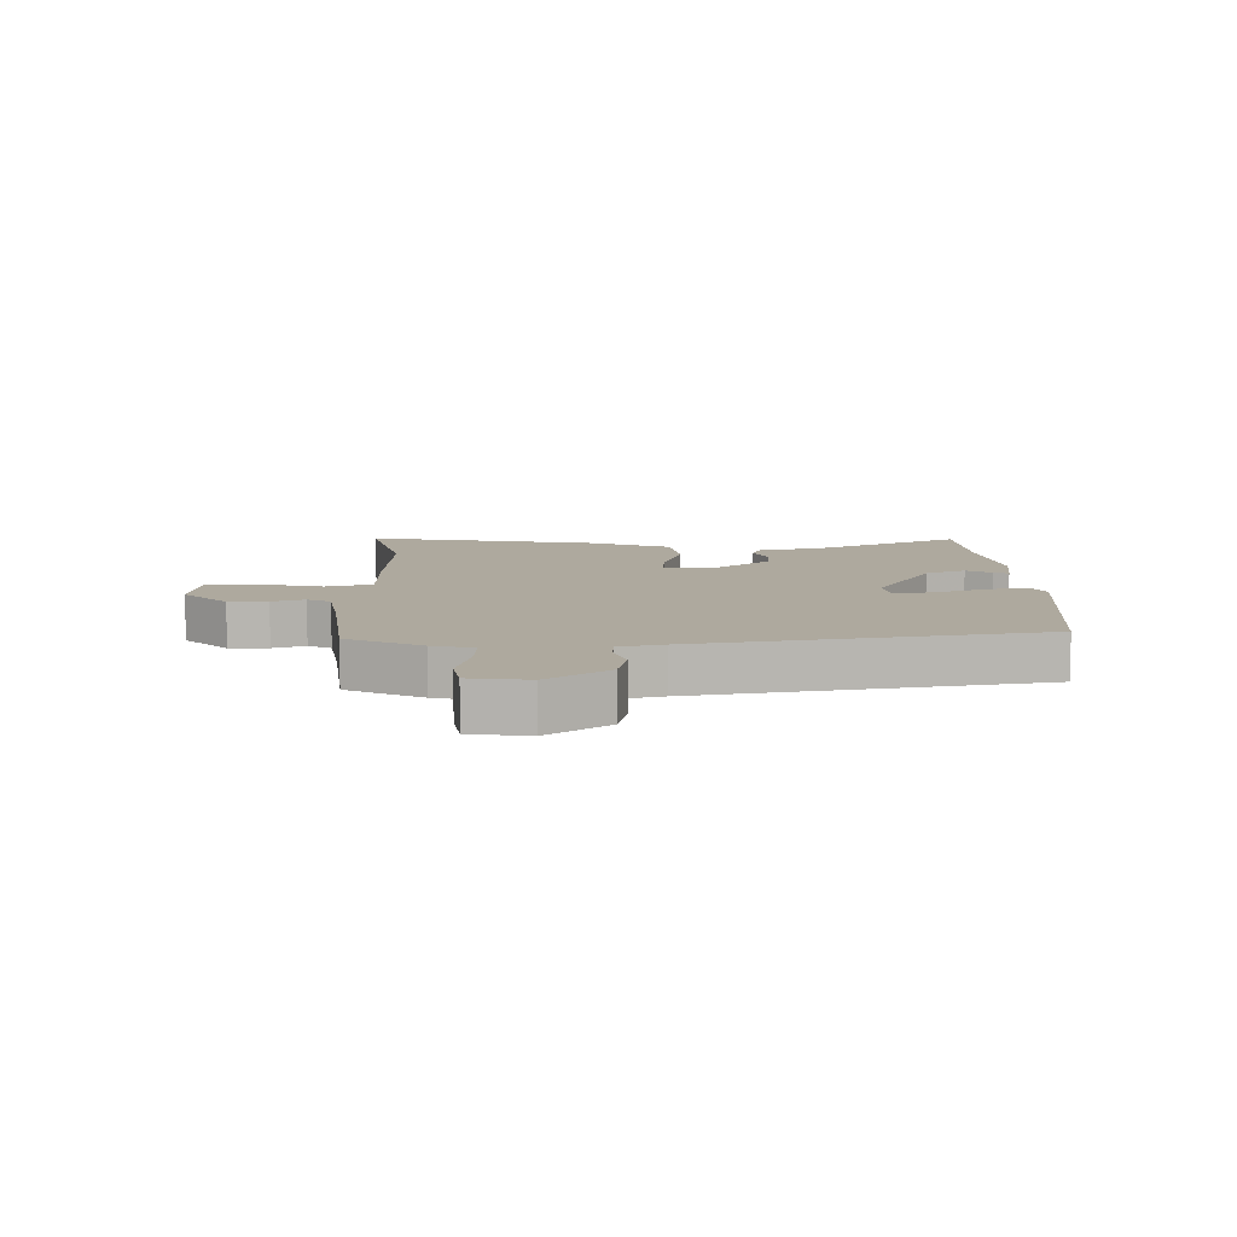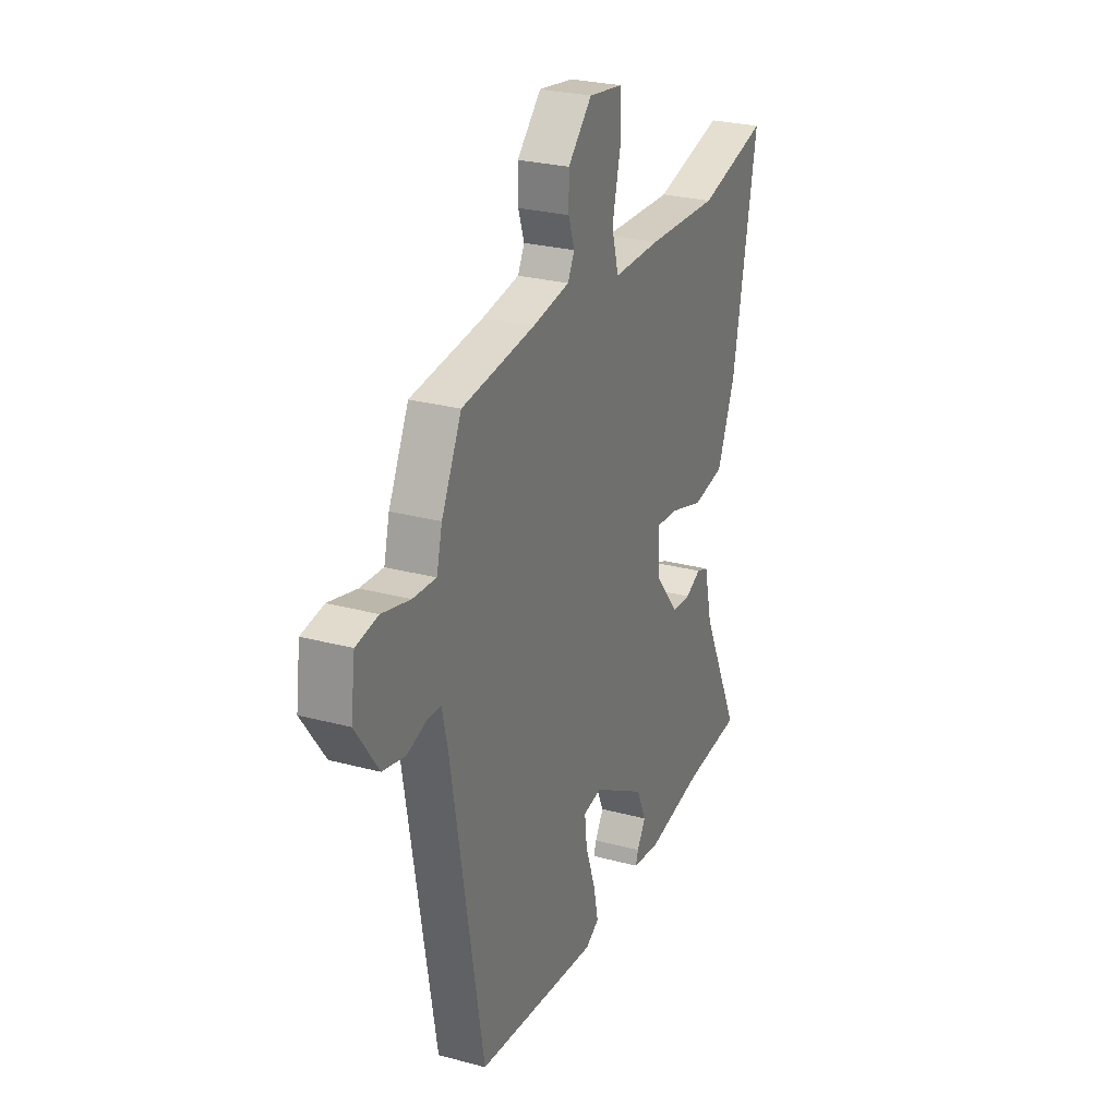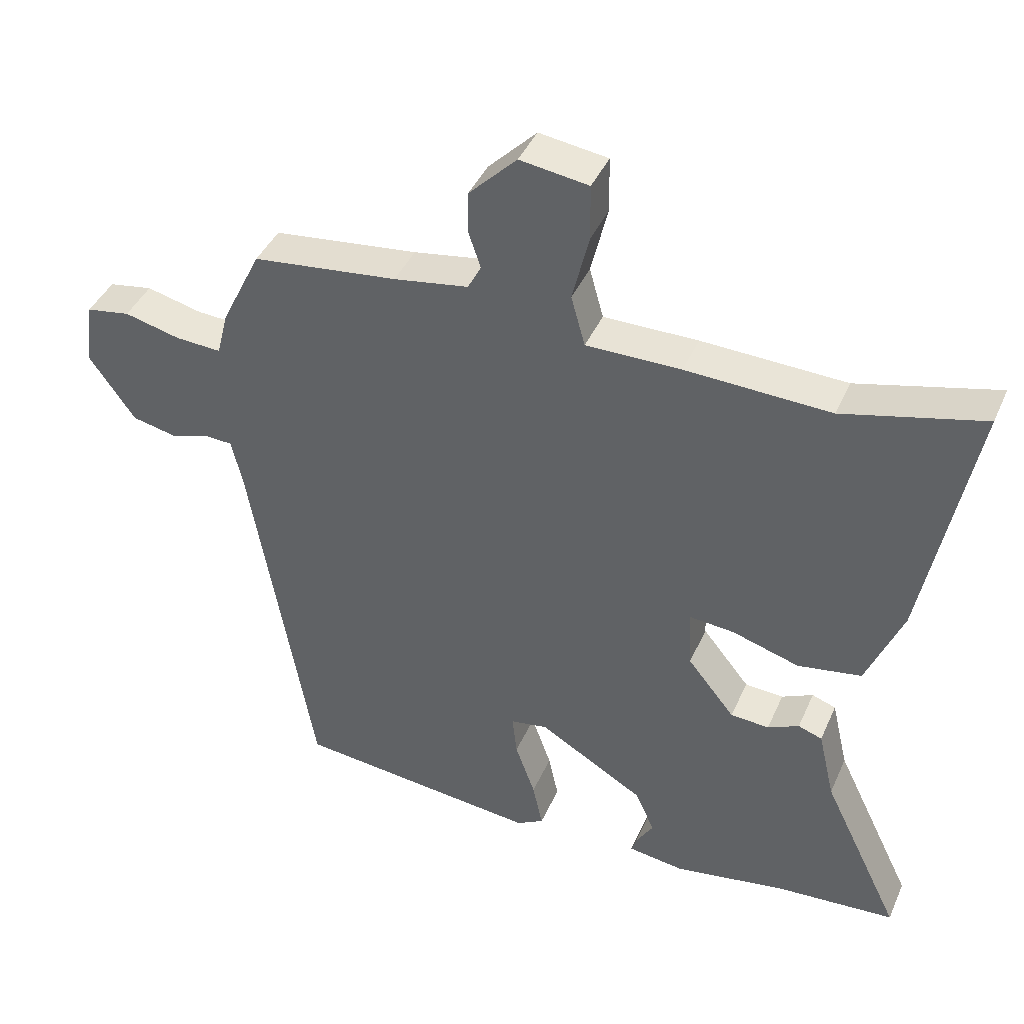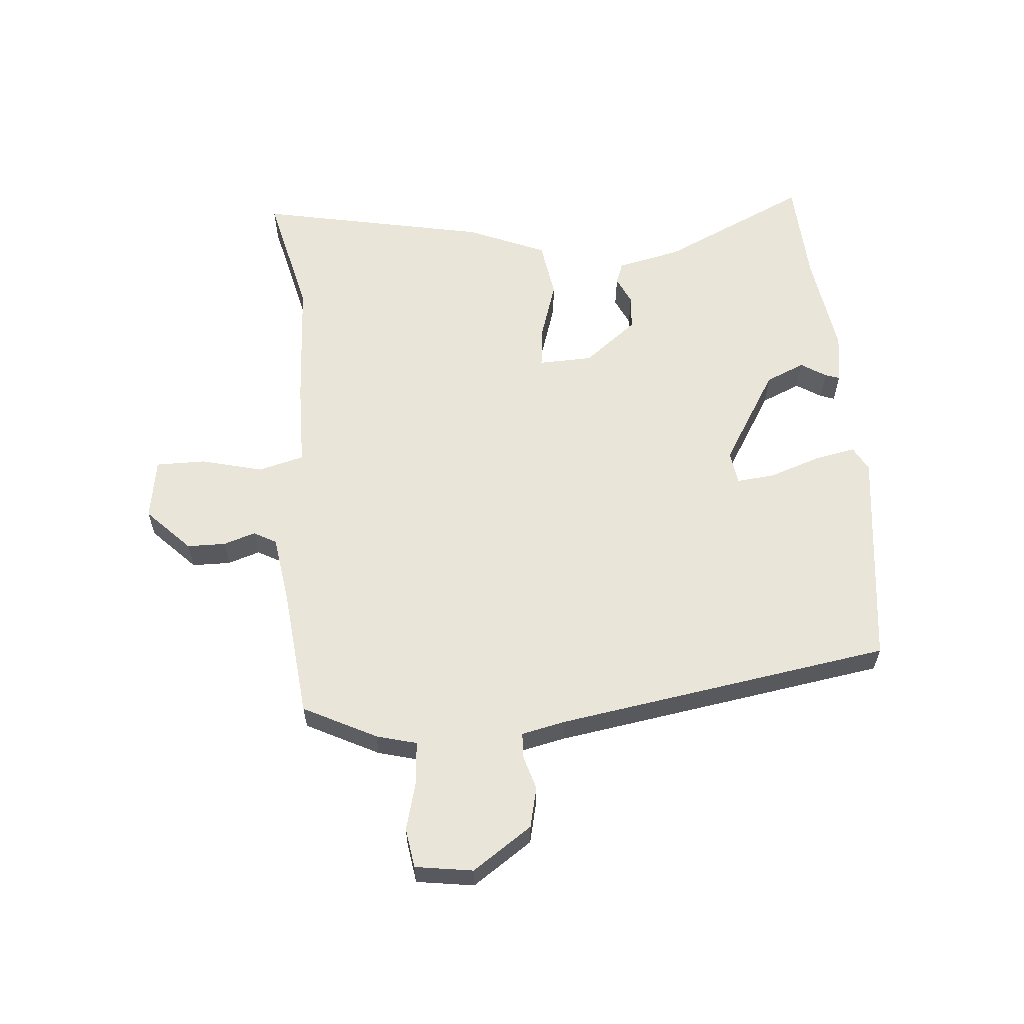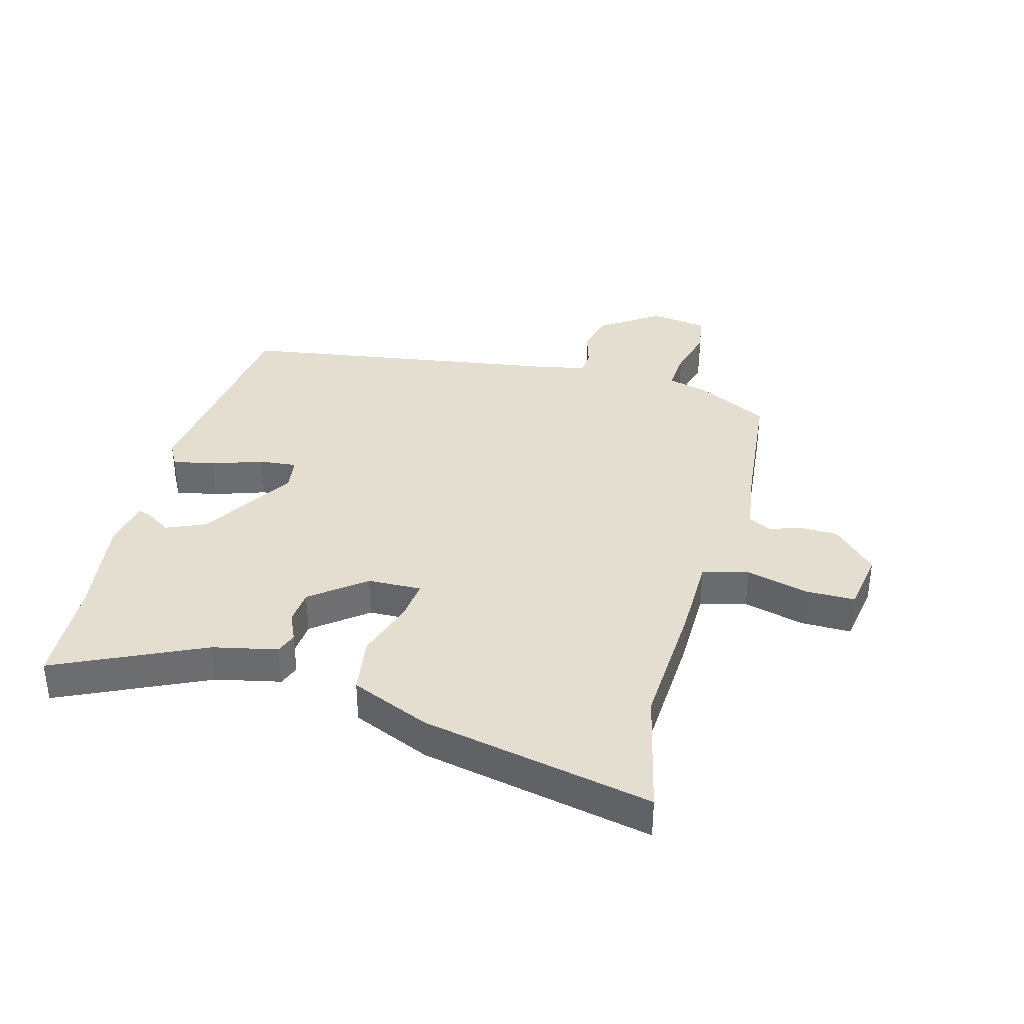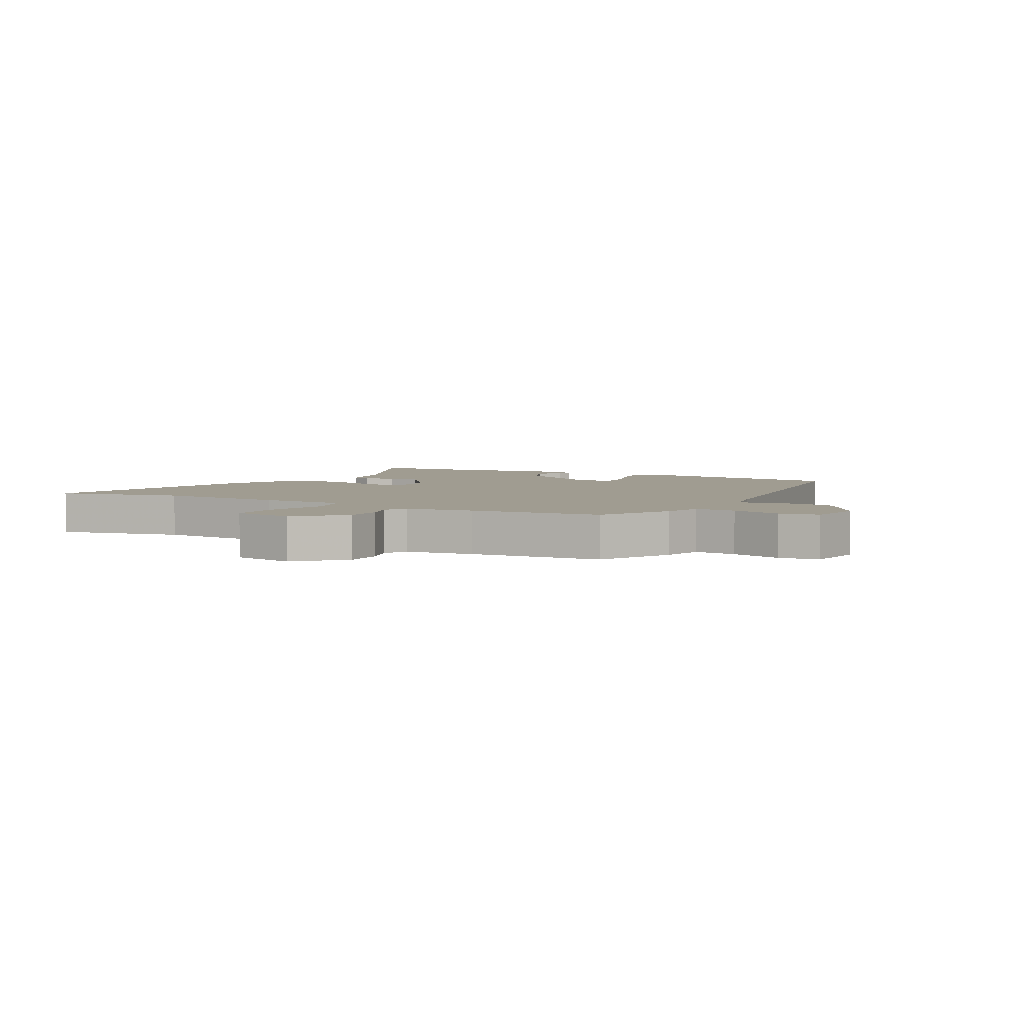
<metadata>
{"format":"obj","ext":"obj","renderer":"f3d","projection":"perspective","resolution":1024,"background":"white","views":[{"elev":9.1,"azim":88.9,"up":"+Y"},{"elev":26.7,"azim":112.8,"up":"+Z"},{"elev":41.5,"azim":-157.5,"up":"+Z"},{"elev":59.7,"azim":85.9,"up":"+Y"},{"elev":36.4,"azim":-74.0,"up":"+Y"},{"elev":4.3,"azim":30.2,"up":"+Y"}]}
</metadata>
<code>
v 0.432 0.07 -0.507
v 0.063 0.07 -0.547
v 0.022 0.07 -0.524
v 0.037 0.07 -0.454
v 0.067 0.07 -0.37
v 0.074 0.07 -0.307
v 0.018 0.07 -0.298
v -0.141 0.07 -0.392
v -0.17 0.07 -0.457
v -0.144 0.07 -0.499
v -0.136 0.07 -0.523
v -0.22 0.07 -0.535
v -0.392 0.07 -0.507
v -0.569 0.07 -0.495
v -0.451 0.07 -0.251
v -0.426 0.07 -0.144
v -0.39 0.07 -0.131
v -0.343 0.07 -0.153
v -0.285 0.07 -0.149
v -0.214 0.07 -0.061
v -0.21 0.07 0.029
v -0.277 0.07 0.023
v -0.378 0.07 -0.008
v -0.474 0.07 0.008
v -0.528 0.07 0.14
v -0.601 0.07 0.525
v -0.392 0.07 0.473
v -0.175 0.07 0.482
v -0.033 0.07 0.482
v -0.012 0.07 0.558
v -0.037 0.07 0.661
v -0.036 0.07 0.744
v 0.067 0.07 0.759
v 0.139 0.07 0.687
v 0.139 0.07 0.623
v 0.121 0.07 0.57
v 0.141 0.07 0.532
v 0.253 0.07 0.514
v 0.471 0.07 0.489
v 0.531 0.07 0.367
v 0.548 0.07 0.3
v 0.617 0.07 0.304
v 0.701 0.07 0.325
v 0.767 0.07 0.314
v 0.78 0.07 0.218
v 0.711 0.07 0.12
v 0.643 0.07 0.105
v 0.585 0.07 0.123
v 0.544 0.07 0.121
v 0.527 0.07 0.048
v 0.432 0 -0.507
v 0.063 0 -0.547
v 0.022 0 -0.524
v 0.037 0 -0.454
v 0.067 0 -0.37
v 0.074 0 -0.307
v 0.018 0 -0.298
v -0.141 0 -0.392
v -0.17 0 -0.457
v -0.144 0 -0.499
v -0.136 0 -0.523
v -0.22 0 -0.535
v -0.392 0 -0.507
v -0.569 0 -0.495
v -0.451 0 -0.251
v -0.426 0 -0.144
v -0.39 0 -0.131
v -0.343 0 -0.153
v -0.285 0 -0.149
v -0.214 0 -0.061
v -0.21 0 0.029
v -0.277 0 0.023
v -0.378 0 -0.008
v -0.474 0 0.008
v -0.528 0 0.14
v -0.601 0 0.525
v -0.392 0 0.473
v -0.175 0 0.482
v -0.033 0 0.482
v -0.012 0 0.558
v -0.037 0 0.661
v -0.036 0 0.744
v 0.067 0 0.759
v 0.139 0 0.687
v 0.139 0 0.623
v 0.121 0 0.57
v 0.141 0 0.532
v 0.253 0 0.514
v 0.471 0 0.489
v 0.531 0 0.367
v 0.548 0 0.3
v 0.617 0 0.304
v 0.701 0 0.325
v 0.767 0 0.314
v 0.78 0 0.218
v 0.711 0 0.12
v 0.643 0 0.105
v 0.585 0 0.123
v 0.544 0 0.121
v 0.527 0 0.048
f 46 47 48
f 45 46 48
f 44 45 48
f 43 44 48
f 42 43 48
f 41 42 48 49
f 41 49 50
f 40 41 50
f 39 40 50
f 38 39 50
f 34 35 36
f 33 34 36
f 32 33 36
f 31 32 36
f 30 31 36
f 29 30 36 37
f 27 28 29
f 25 26 27
f 24 25 27
f 23 24 27
f 22 23 27
f 21 22 27 29
f 38 50 1
f 37 38 1
f 29 37 1
f 21 29 1
f 20 21 1
f 15 16 17 18
f 15 18 19
f 14 15 19
f 13 14 19
f 11 12 13
f 10 11 13
f 9 10 13
f 3 4 5
f 2 3 5
f 1 2 5
f 1 5 6
f 20 1 6
f 13 19 20
f 9 13 20
f 8 9 20
f 7 8 20
f 6 7 20
f 98 97 96
f 98 96 95
f 98 95 94
f 98 94 93
f 98 93 92
f 99 98 92 91
f 100 99 91
f 100 91 90
f 100 90 89
f 100 89 88
f 86 85 84
f 86 84 83
f 86 83 82
f 86 82 81
f 86 81 80
f 87 86 80 79
f 79 78 77
f 77 76 75
f 77 75 74
f 77 74 73
f 77 73 72
f 79 77 72 71
f 51 100 88
f 51 88 87
f 51 87 79
f 51 79 71
f 51 71 70
f 68 67 66 65
f 69 68 65
f 69 65 64
f 69 64 63
f 63 62 61
f 63 61 60
f 63 60 59
f 55 54 53
f 55 53 52
f 55 52 51
f 56 55 51
f 56 51 70
f 70 69 63
f 70 63 59
f 70 59 58
f 70 58 57
f 70 57 56
f 1 51 52 2
f 2 52 53 3
f 3 53 54 4
f 4 54 55 5
f 5 55 56 6
f 6 56 57 7
f 7 57 58 8
f 8 58 59 9
f 9 59 60 10
f 10 60 61 11
f 11 61 62 12
f 12 62 63 13
f 13 63 64 14
f 14 64 65 15
f 15 65 66 16
f 16 66 67 17
f 17 67 68 18
f 18 68 69 19
f 19 69 70 20
f 20 70 71 21
f 21 71 72 22
f 22 72 73 23
f 23 73 74 24
f 24 74 75 25
f 25 75 76 26
f 26 76 77 27
f 27 77 78 28
f 28 78 79 29
f 29 79 80 30
f 30 80 81 31
f 31 81 82 32
f 32 82 83 33
f 33 83 84 34
f 34 84 85 35
f 35 85 86 36
f 36 86 87 37
f 37 87 88 38
f 38 88 89 39
f 39 89 90 40
f 40 90 91 41
f 41 91 92 42
f 42 92 93 43
f 43 93 94 44
f 44 94 95 45
f 45 95 96 46
f 46 96 97 47
f 47 97 98 48
f 48 98 99 49
f 49 99 100 50
f 50 100 51 1

</code>
